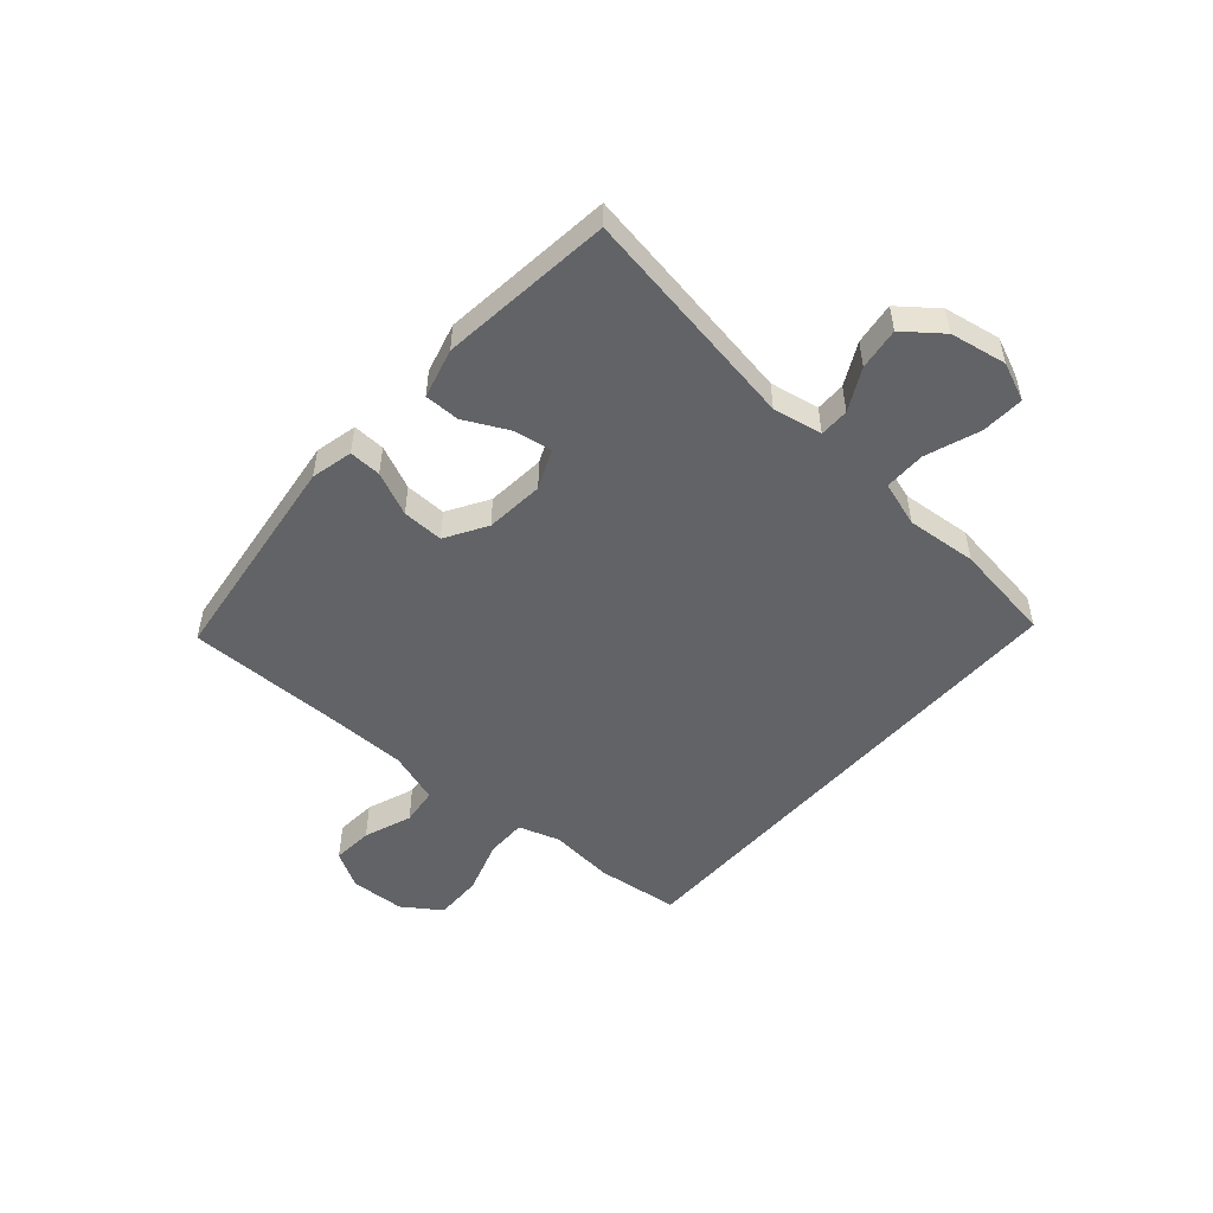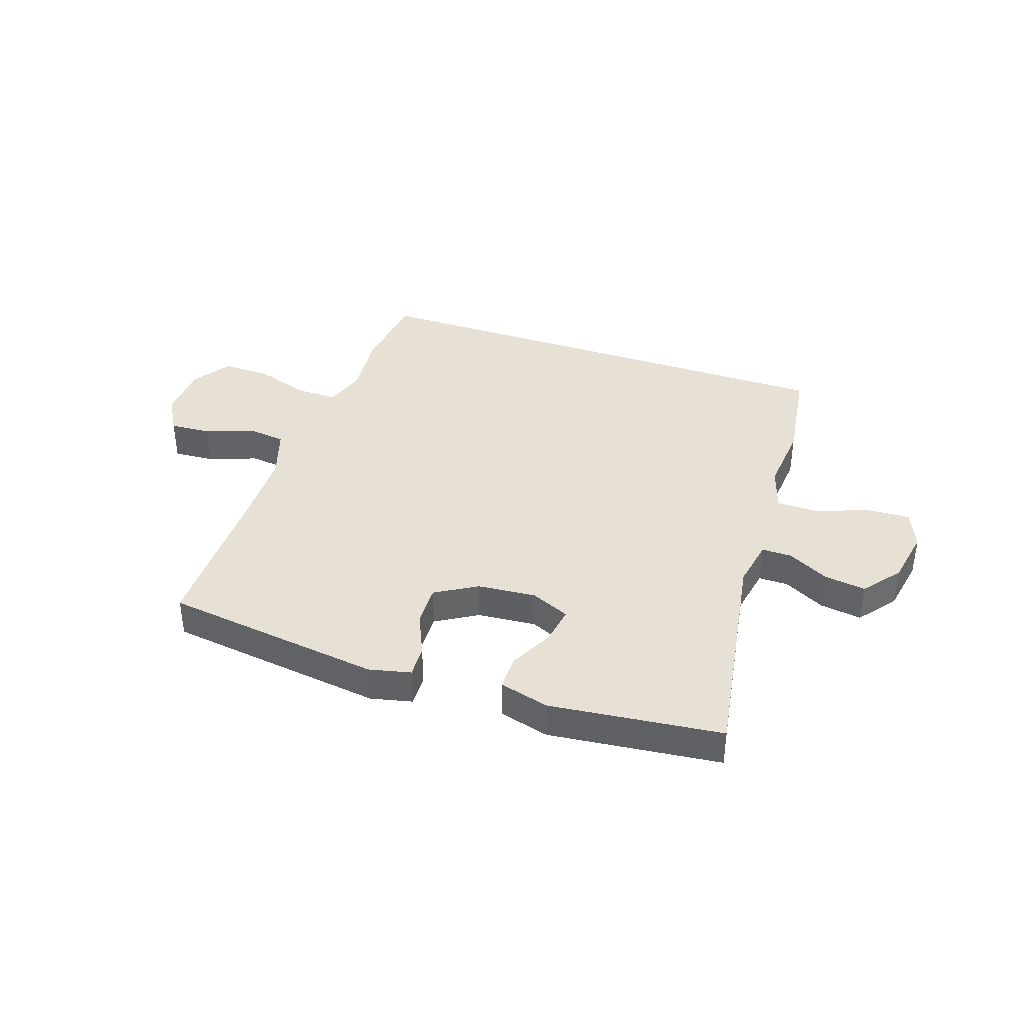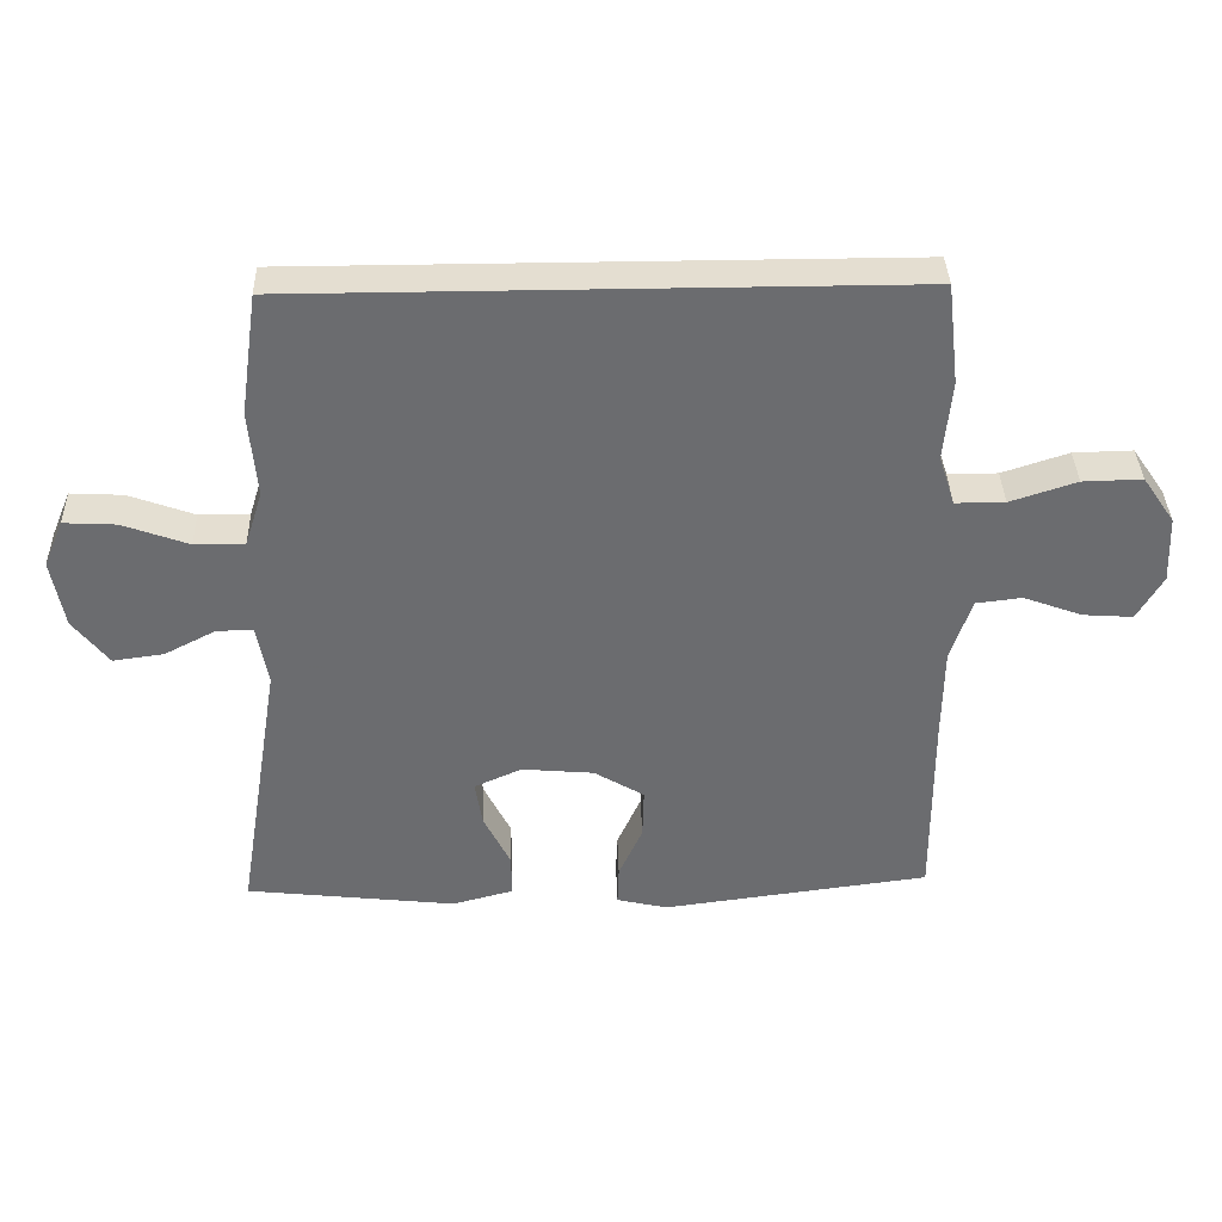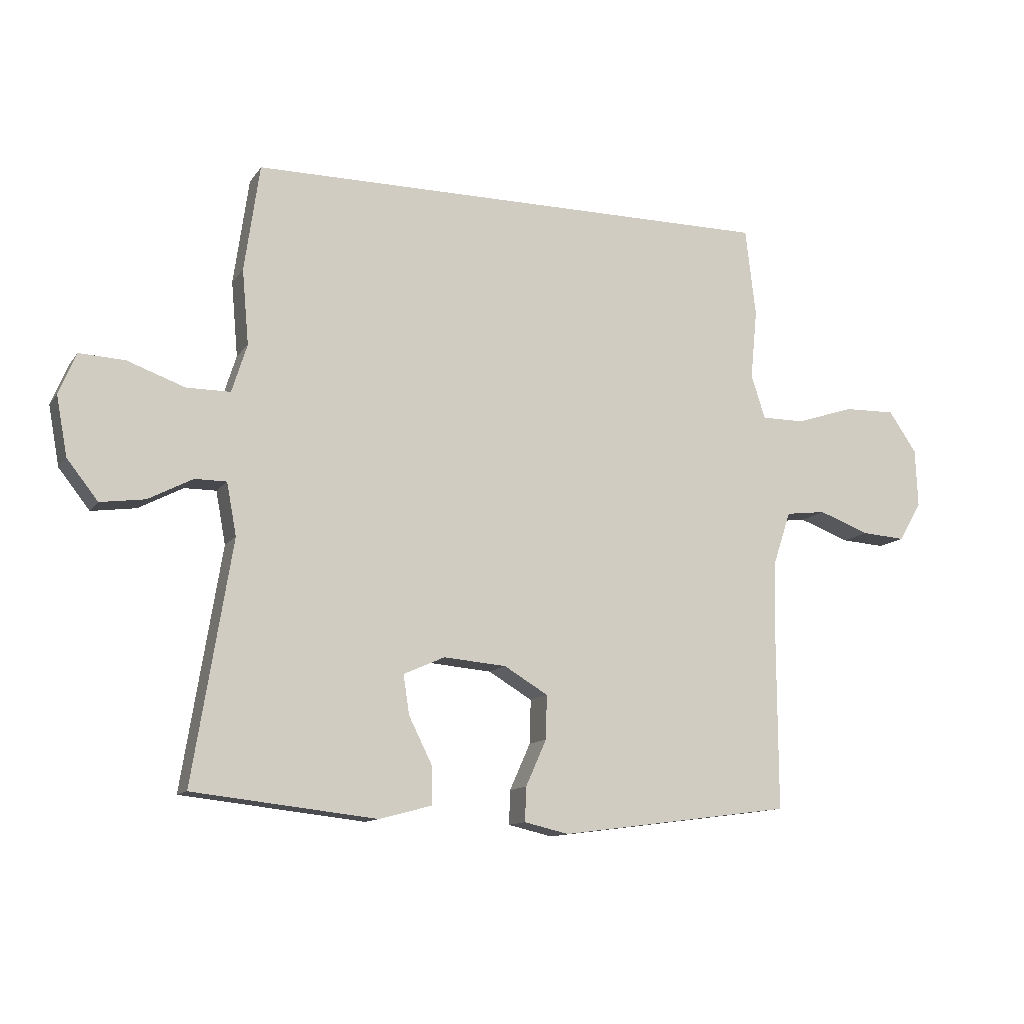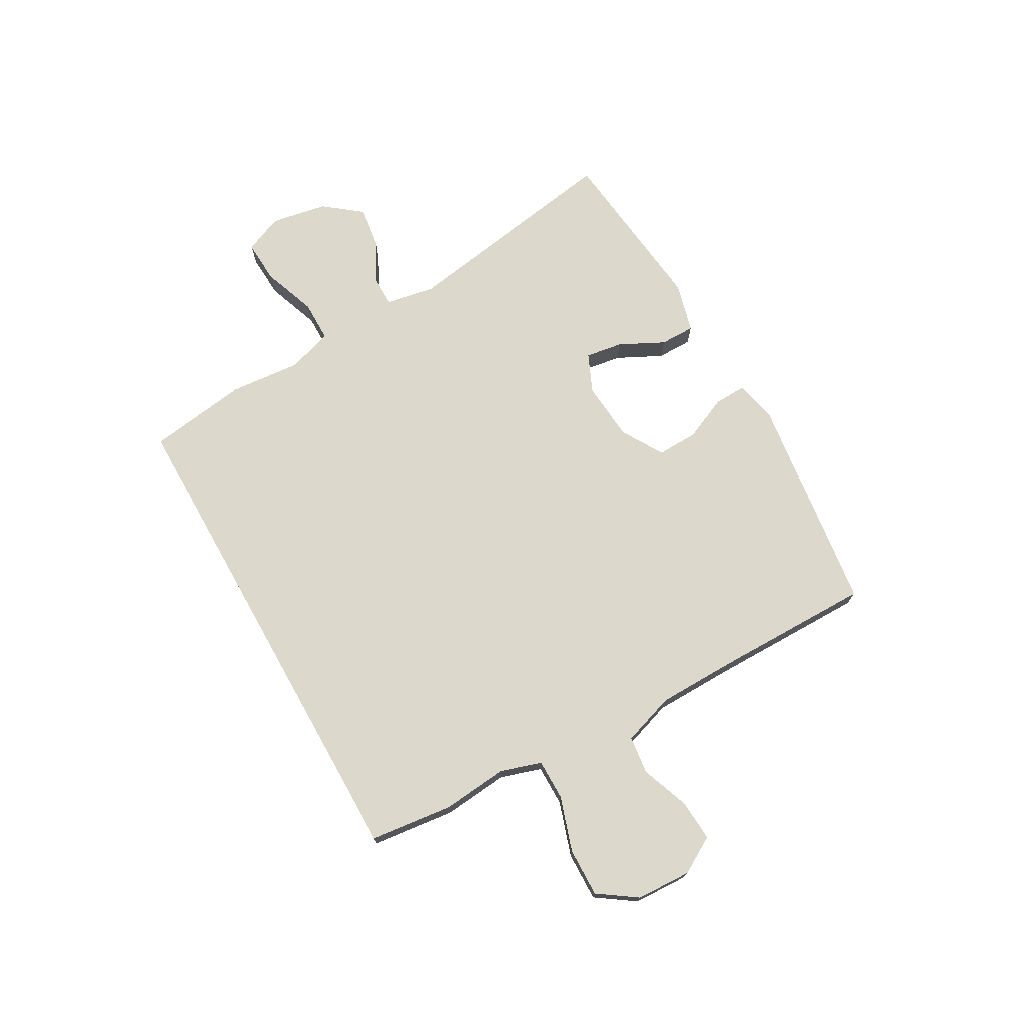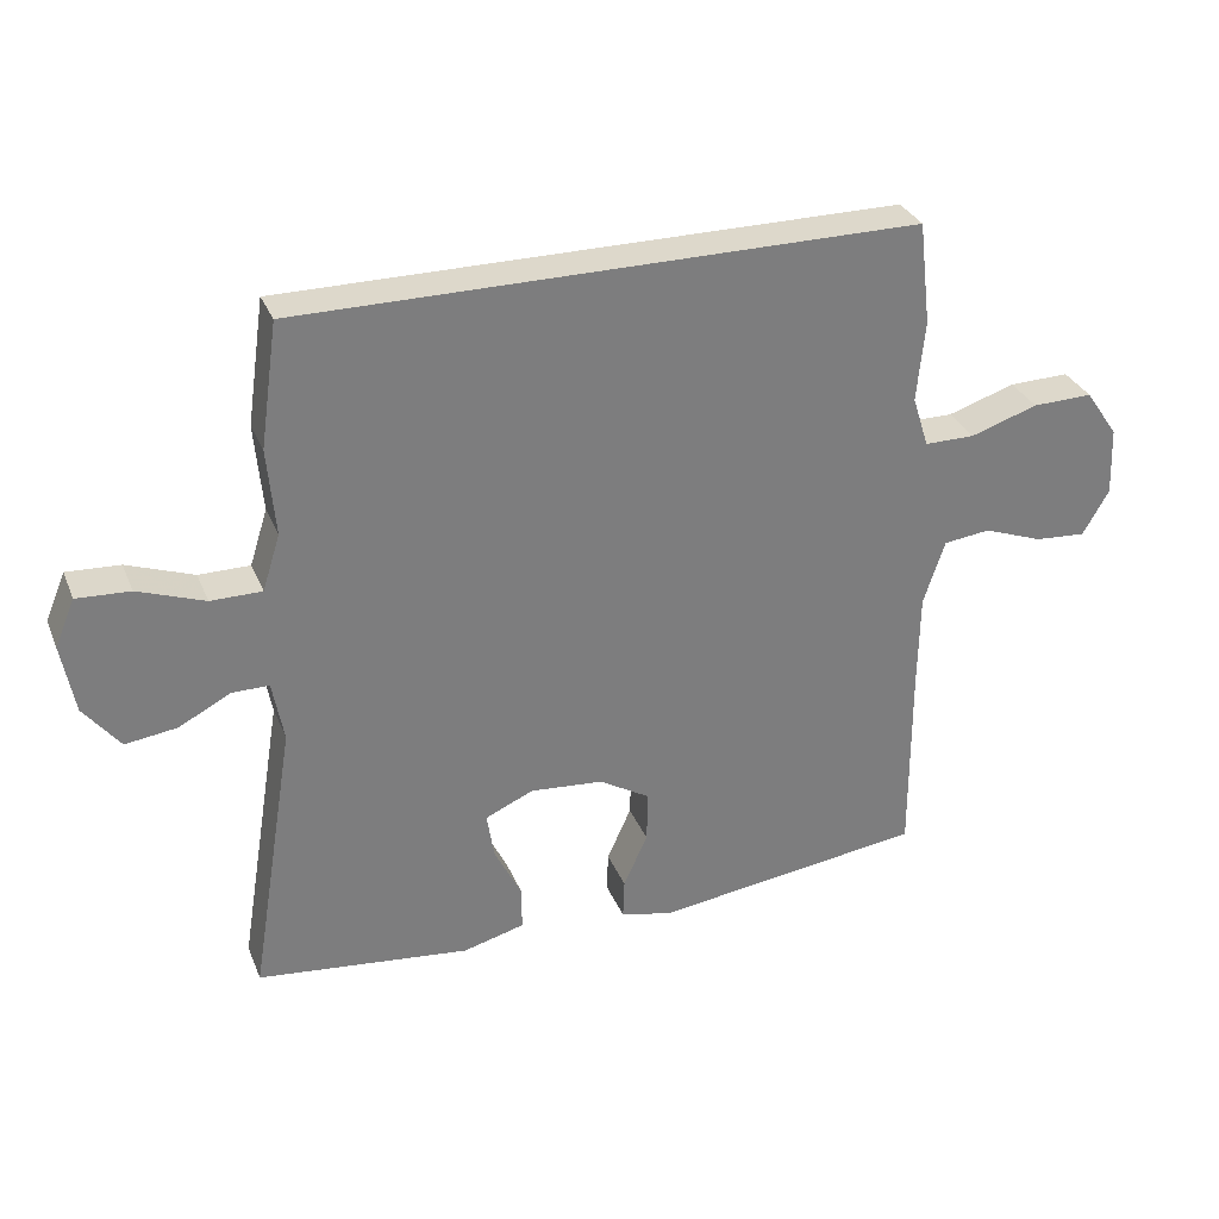
<metadata>
{"format":"obj","ext":"obj","renderer":"f3d","projection":"perspective","resolution":1024,"background":"white","views":[{"elev":-50.8,"azim":-131.2,"up":"+Y"},{"elev":39.1,"azim":-161.2,"up":"+Y"},{"elev":36.5,"azim":-1.7,"up":"+Z"},{"elev":-11.9,"azim":-21.3,"up":"+Z"},{"elev":72.7,"azim":60.6,"up":"+Y"},{"elev":31.3,"azim":-19.9,"up":"+Z"}]}
</metadata>
<code>
v -0.5 0.07 -0.5
v -0.436 0.07 -0.107
v -0.452 0.07 -0.021
v -0.504 0.07 -0.021
v -0.577 0.07 -0.059
v -0.65 0.07 -0.069
v -0.701 0.07 -0.004
v -0.719 0.07 0.094
v -0.691 0.07 0.161
v -0.616 0.07 0.157
v -0.522 0.07 0.123
v -0.45 0.07 0.123
v -0.425 0.07 0.202
v -0.436 0.07 0.325
v -0.411 0.07 0.5
v 0.46 0.07 0.5
v 0.477 0.07 0.355
v 0.466 0.07 0.241
v 0.489 0.07 0.169
v 0.56 0.07 0.169
v 0.655 0.07 0.2
v 0.74 0.07 0.202
v 0.786 0.07 0.135
v 0.79 0.07 0.039
v 0.753 0.07 -0.025
v 0.681 0.07 -0.02
v 0.597 0.07 0.011
v 0.531 0.07 0.003
v 0.501 0.07 -0.088
v 0.499 0.07 -0.226
v 0.5 0.07 -0.5
v 0.117 0.07 -0.55
v 0.044 0.07 -0.533
v 0.046 0.07 -0.477
v 0.08 0.07 -0.401
v 0.082 0.07 -0.329
v 0.01 0.07 -0.286
v -0.093 0.07 -0.277
v -0.161 0.07 -0.307
v -0.151 0.07 -0.372
v -0.112 0.07 -0.45
v -0.112 0.07 -0.511
v -0.199 0.07 -0.534
v -0.5 0 -0.5
v -0.436 0 -0.107
v -0.452 0 -0.021
v -0.504 0 -0.021
v -0.577 0 -0.059
v -0.65 0 -0.069
v -0.701 0 -0.004
v -0.719 0 0.094
v -0.691 0 0.161
v -0.616 0 0.157
v -0.522 0 0.123
v -0.45 0 0.123
v -0.425 0 0.202
v -0.436 0 0.325
v -0.411 0 0.5
v 0.46 0 0.5
v 0.477 0 0.355
v 0.466 0 0.241
v 0.489 0 0.169
v 0.56 0 0.169
v 0.655 0 0.2
v 0.74 0 0.202
v 0.786 0 0.135
v 0.79 0 0.039
v 0.753 0 -0.025
v 0.681 0 -0.02
v 0.597 0 0.011
v 0.531 0 0.003
v 0.501 0 -0.088
v 0.499 0 -0.226
v 0.5 0 -0.5
v 0.117 0 -0.55
v 0.044 0 -0.533
v 0.046 0 -0.477
v 0.08 0 -0.401
v 0.082 0 -0.329
v 0.01 0 -0.286
v -0.093 0 -0.277
v -0.161 0 -0.307
v -0.151 0 -0.372
v -0.112 0 -0.45
v -0.112 0 -0.511
v -0.199 0 -0.534
f 43 1 2
f 42 43 2
f 41 42 2
f 40 41 2
f 39 40 2 3
f 38 39 3
f 37 38 3
f 33 34 35
f 32 33 35
f 31 32 35
f 30 31 35
f 29 30 35 36
f 28 29 36 37
f 25 26 27
f 24 25 27
f 23 24 27
f 22 23 27
f 21 22 27
f 20 21 27
f 19 20 27 28
f 28 37 3
f 19 28 3
f 18 19 3
f 16 17 18
f 15 16 18
f 14 15 18
f 13 14 18
f 9 10 11
f 8 9 11
f 7 8 11
f 6 7 11
f 5 6 11
f 4 5 11
f 4 11 12
f 3 4 12
f 3 12 13 18
f 45 44 86
f 45 86 85
f 45 85 84
f 45 84 83
f 46 45 83 82
f 46 82 81
f 46 81 80
f 78 77 76
f 78 76 75
f 78 75 74
f 78 74 73
f 79 78 73 72
f 80 79 72 71
f 70 69 68
f 70 68 67
f 70 67 66
f 70 66 65
f 70 65 64
f 70 64 63
f 71 70 63 62
f 46 80 71
f 46 71 62
f 46 62 61
f 61 60 59
f 61 59 58
f 61 58 57
f 61 57 56
f 54 53 52
f 54 52 51
f 54 51 50
f 54 50 49
f 54 49 48
f 54 48 47
f 55 54 47
f 55 47 46
f 61 56 55 46
f 1 44 45 2
f 2 45 46 3
f 3 46 47 4
f 4 47 48 5
f 5 48 49 6
f 6 49 50 7
f 7 50 51 8
f 8 51 52 9
f 9 52 53 10
f 10 53 54 11
f 11 54 55 12
f 12 55 56 13
f 13 56 57 14
f 14 57 58 15
f 15 58 59 16
f 16 59 60 17
f 17 60 61 18
f 18 61 62 19
f 19 62 63 20
f 20 63 64 21
f 21 64 65 22
f 22 65 66 23
f 23 66 67 24
f 24 67 68 25
f 25 68 69 26
f 26 69 70 27
f 27 70 71 28
f 28 71 72 29
f 29 72 73 30
f 30 73 74 31
f 31 74 75 32
f 32 75 76 33
f 33 76 77 34
f 34 77 78 35
f 35 78 79 36
f 36 79 80 37
f 37 80 81 38
f 38 81 82 39
f 39 82 83 40
f 40 83 84 41
f 41 84 85 42
f 42 85 86 43
f 43 86 44 1

</code>
